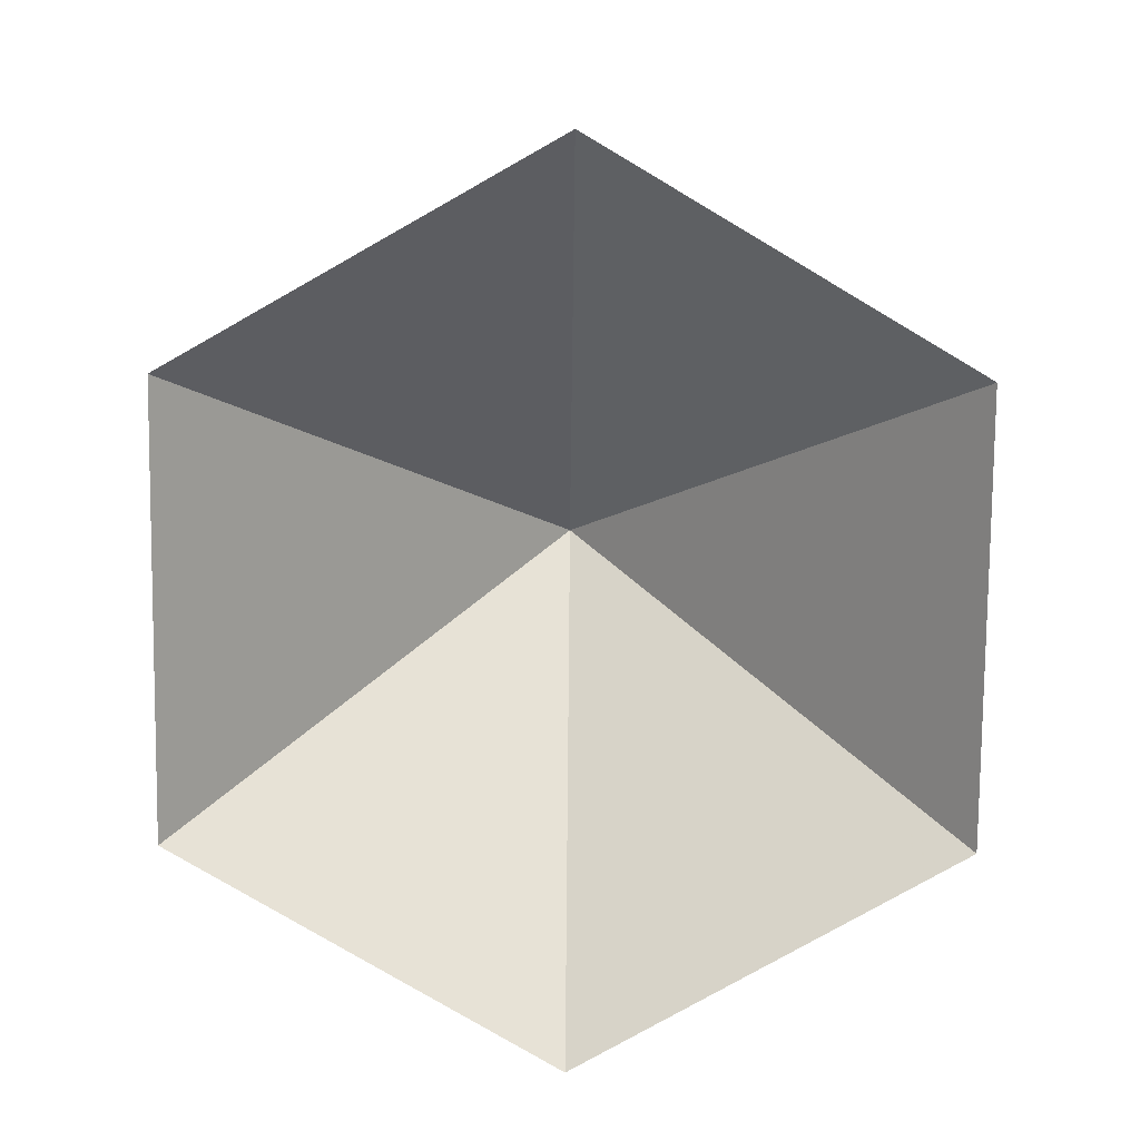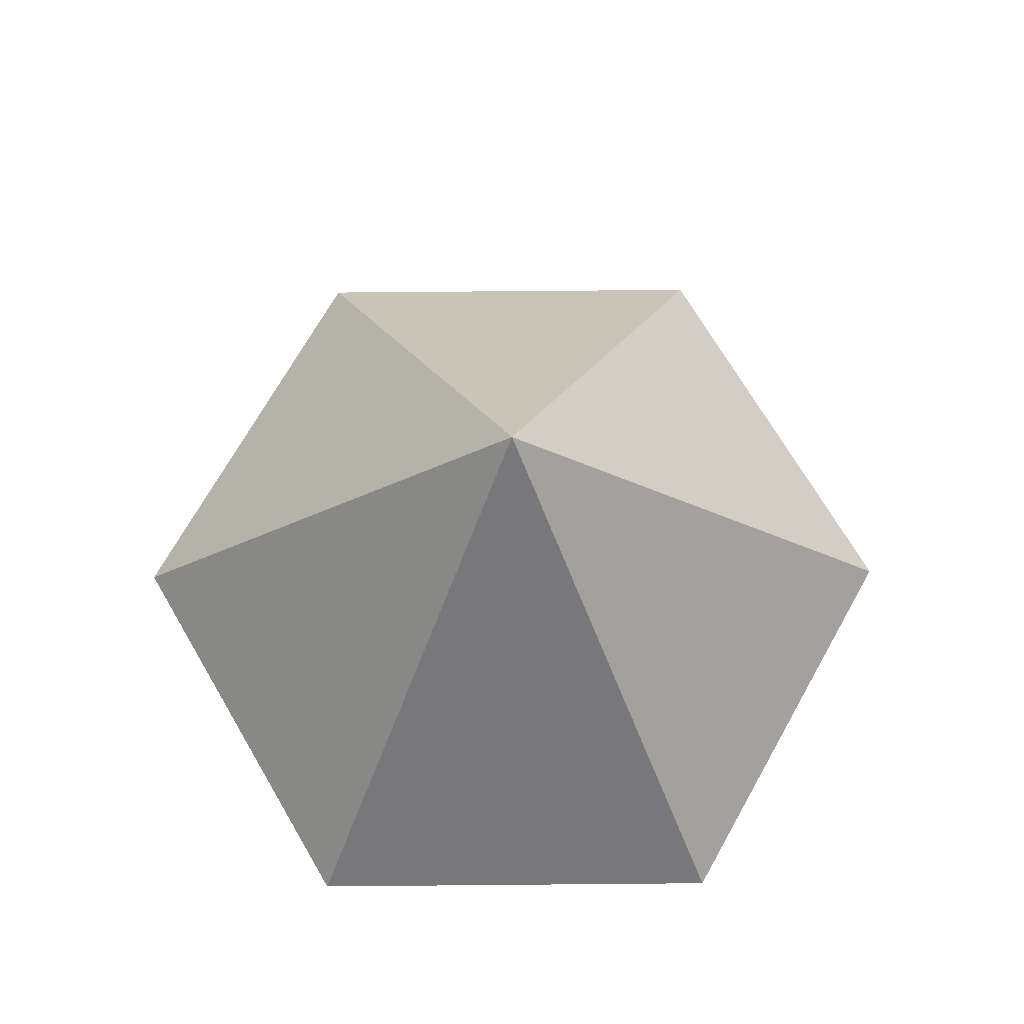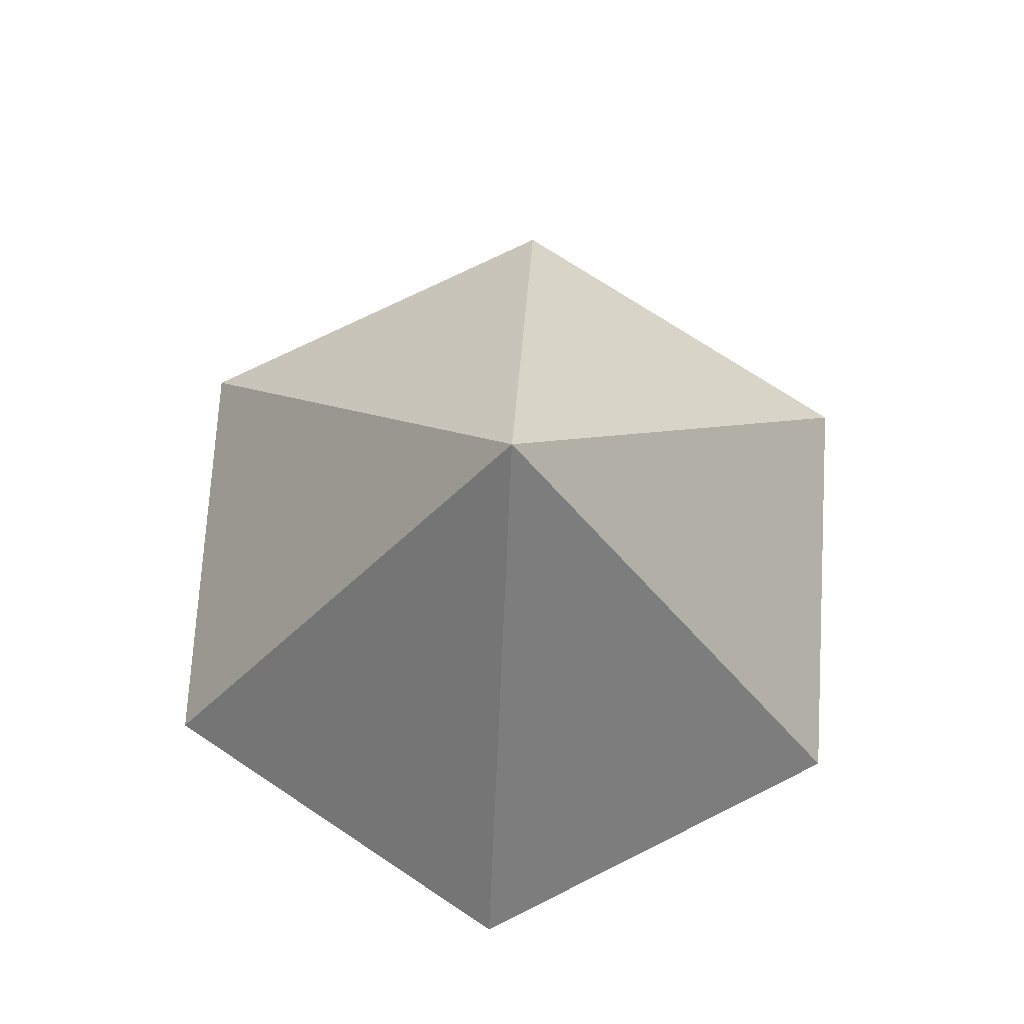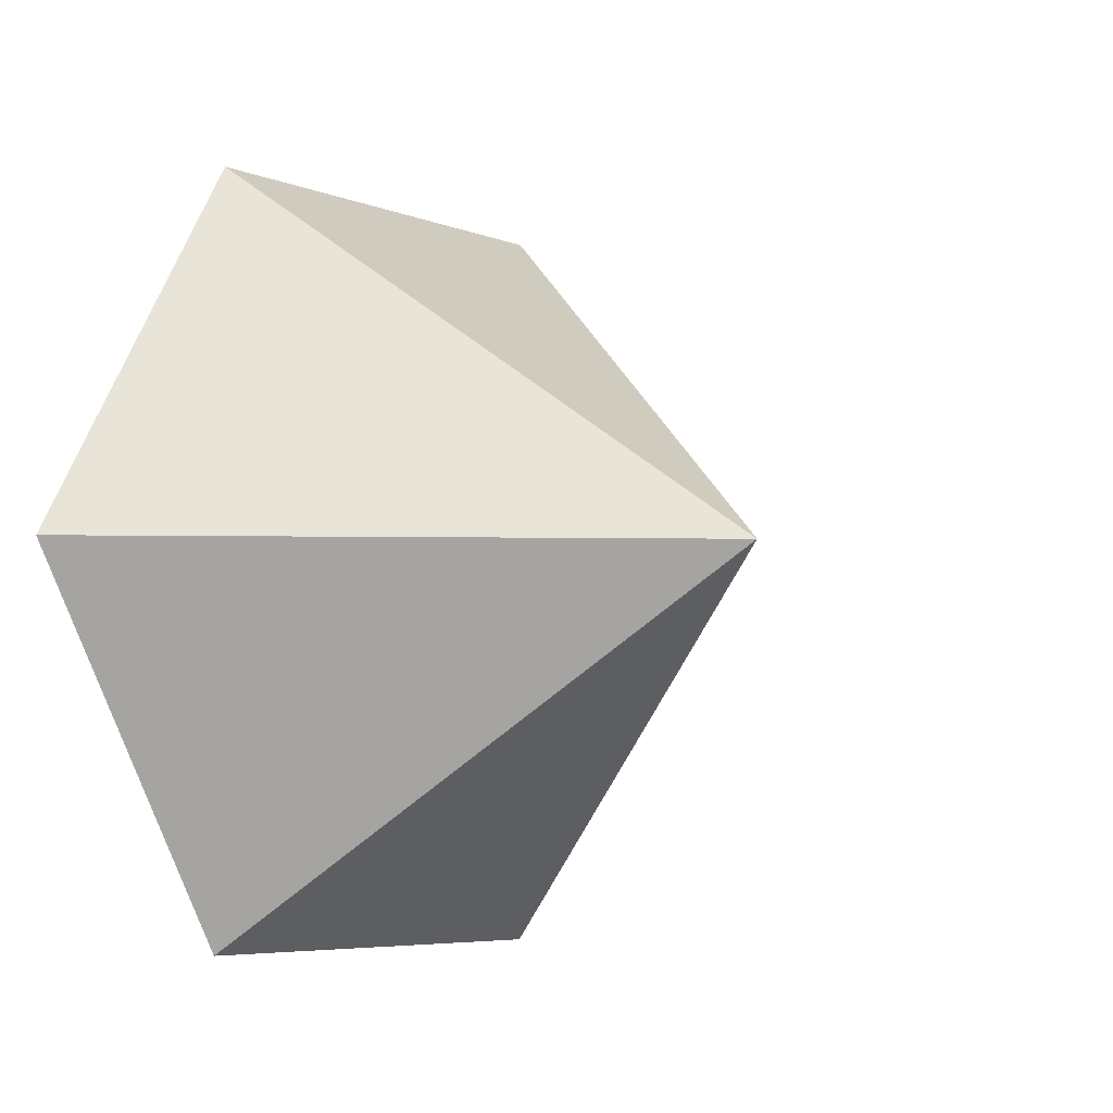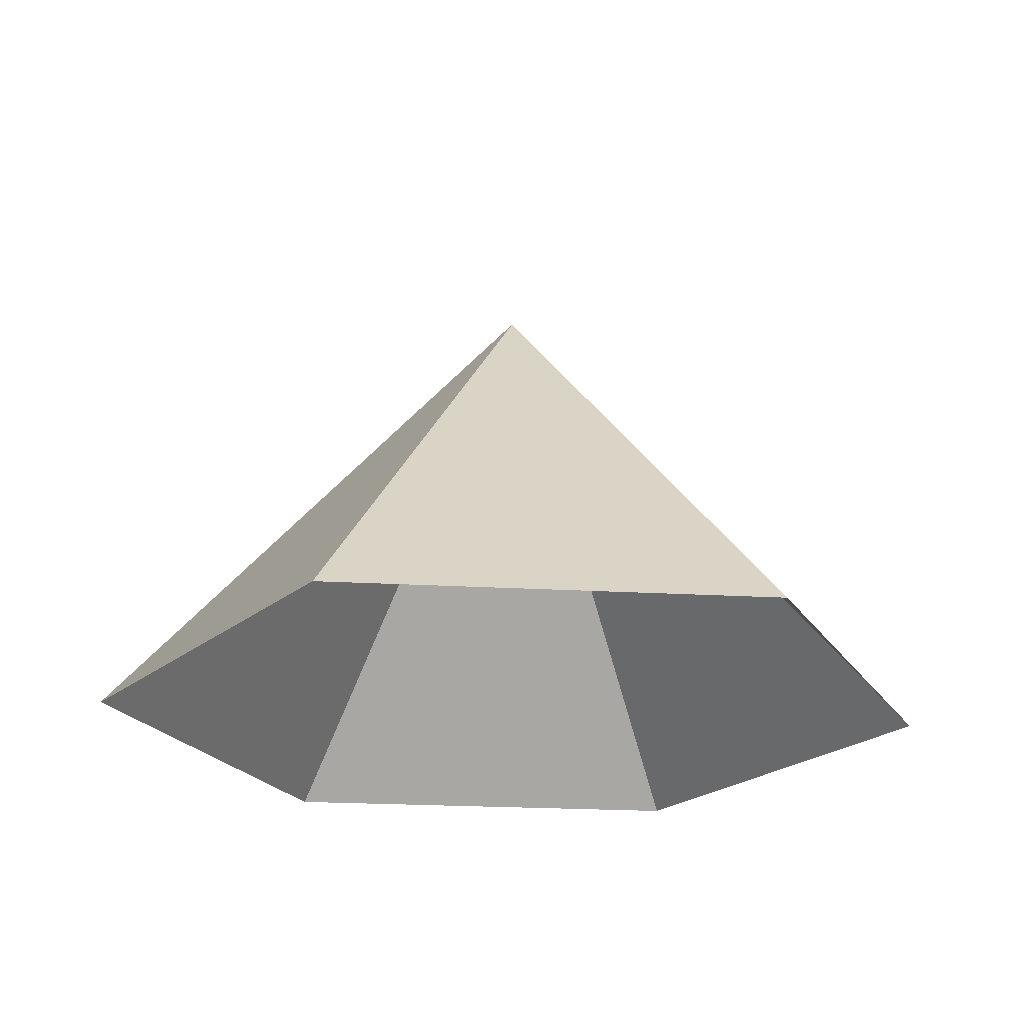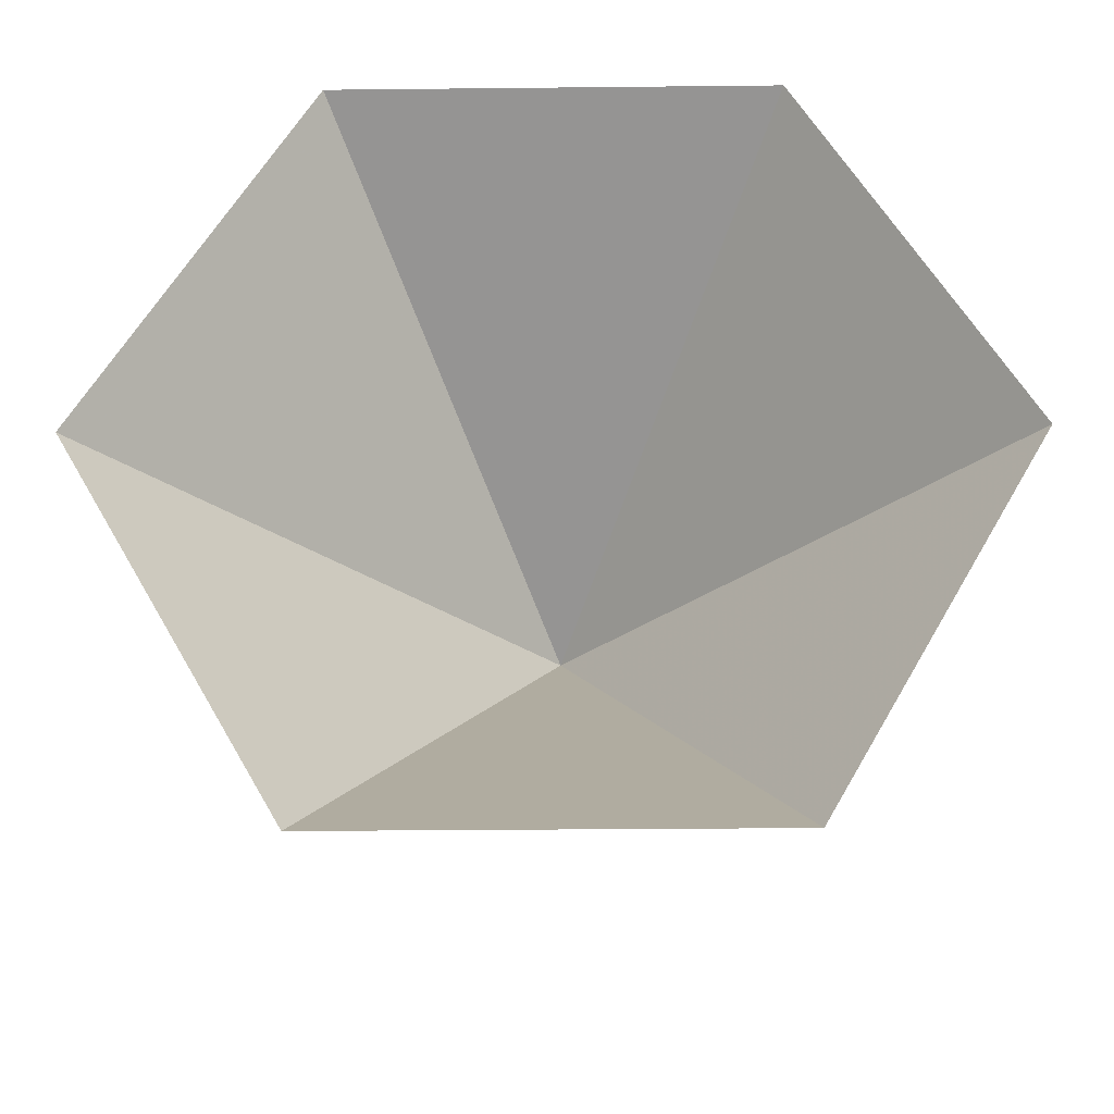
<metadata>
{"format":"obj","ext":"obj","renderer":"f3d","projection":"perspective","resolution":1024,"background":"white","views":[{"elev":-79.3,"azim":-150.6,"up":"+Z"},{"elev":71.2,"azim":179.5,"up":"+Z"},{"elev":73.1,"azim":153.5,"up":"+Z"},{"elev":-6.0,"azim":-49.9,"up":"+Y"},{"elev":-22.9,"azim":-5.6,"up":"+Z"},{"elev":-28.6,"azim":-179.1,"up":"+Y"}]}
</metadata>
<code>
v 0 0 0
v 3.28 0 0
v 4.92 2.841 0
v 3.28 5.682 0
v 0 5.682 0
v -1.64 2.841 0
v 1.64 2.841 3.544
f 1 2 7
f 2 3 7
f 3 4 7
f 4 5 7
f 5 6 7
f 6 1 7

</code>
